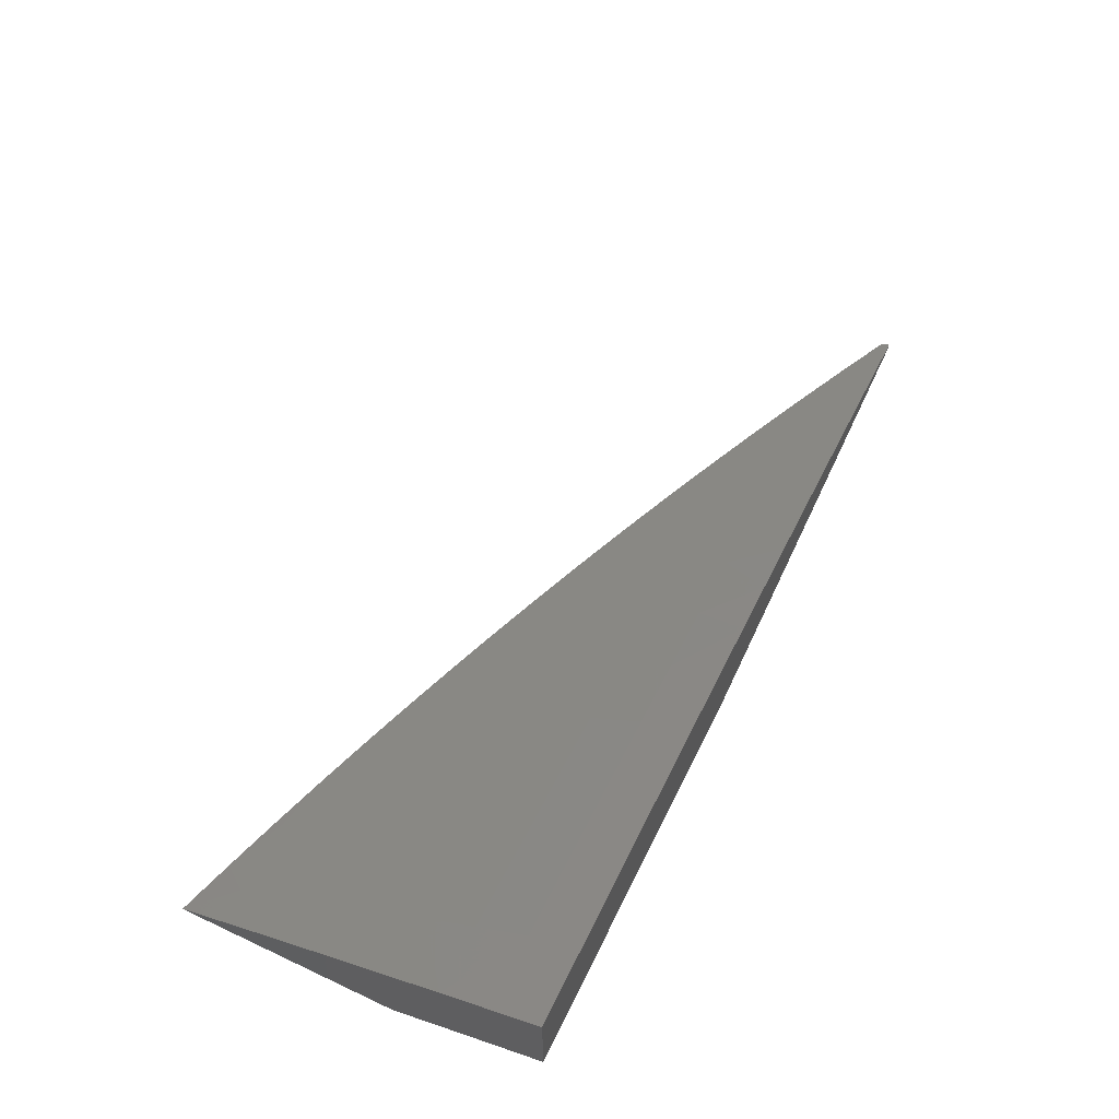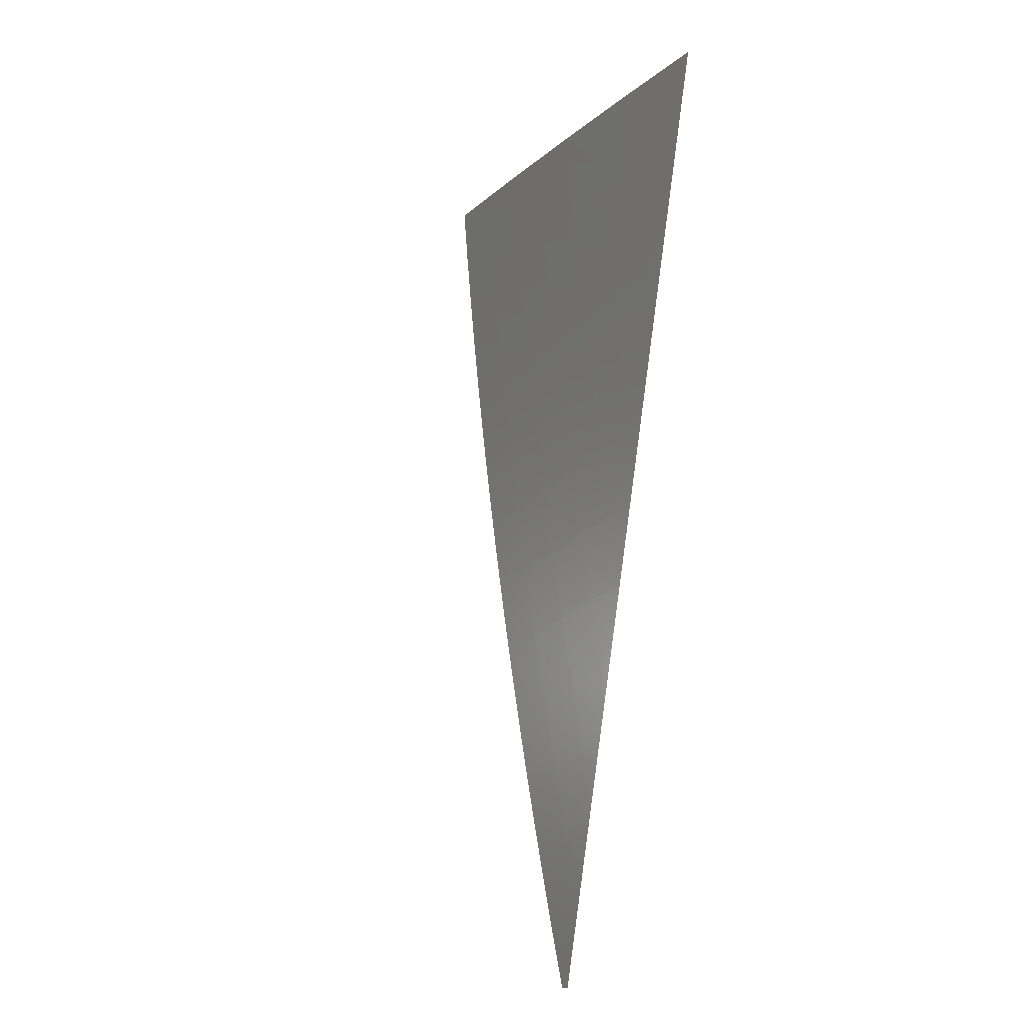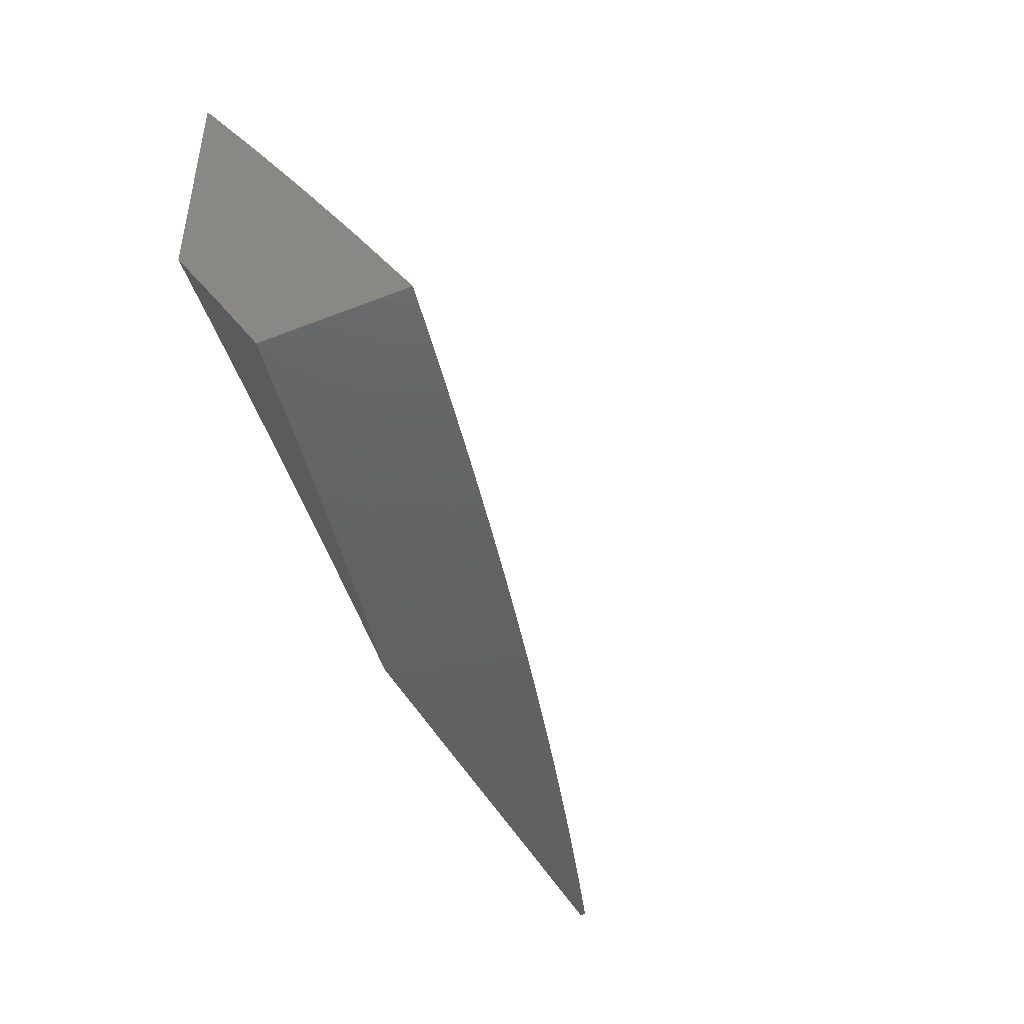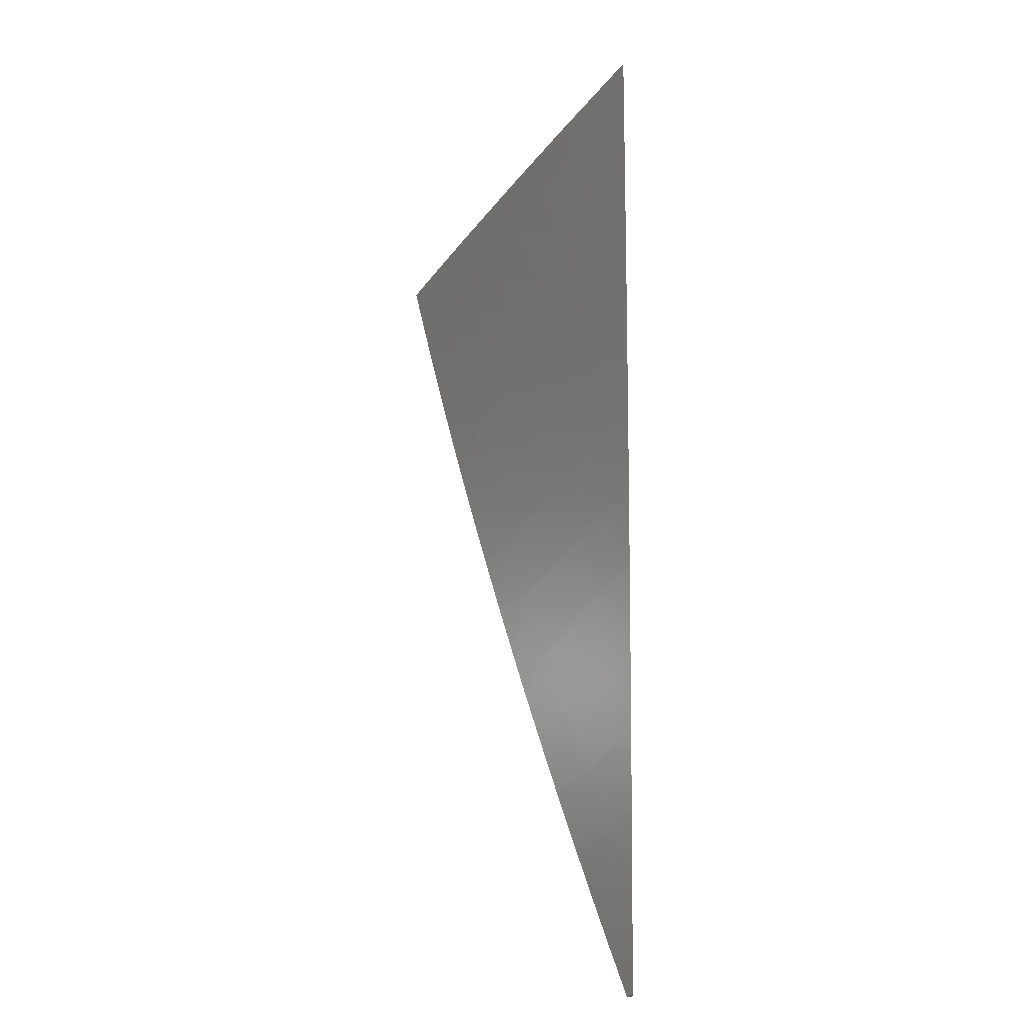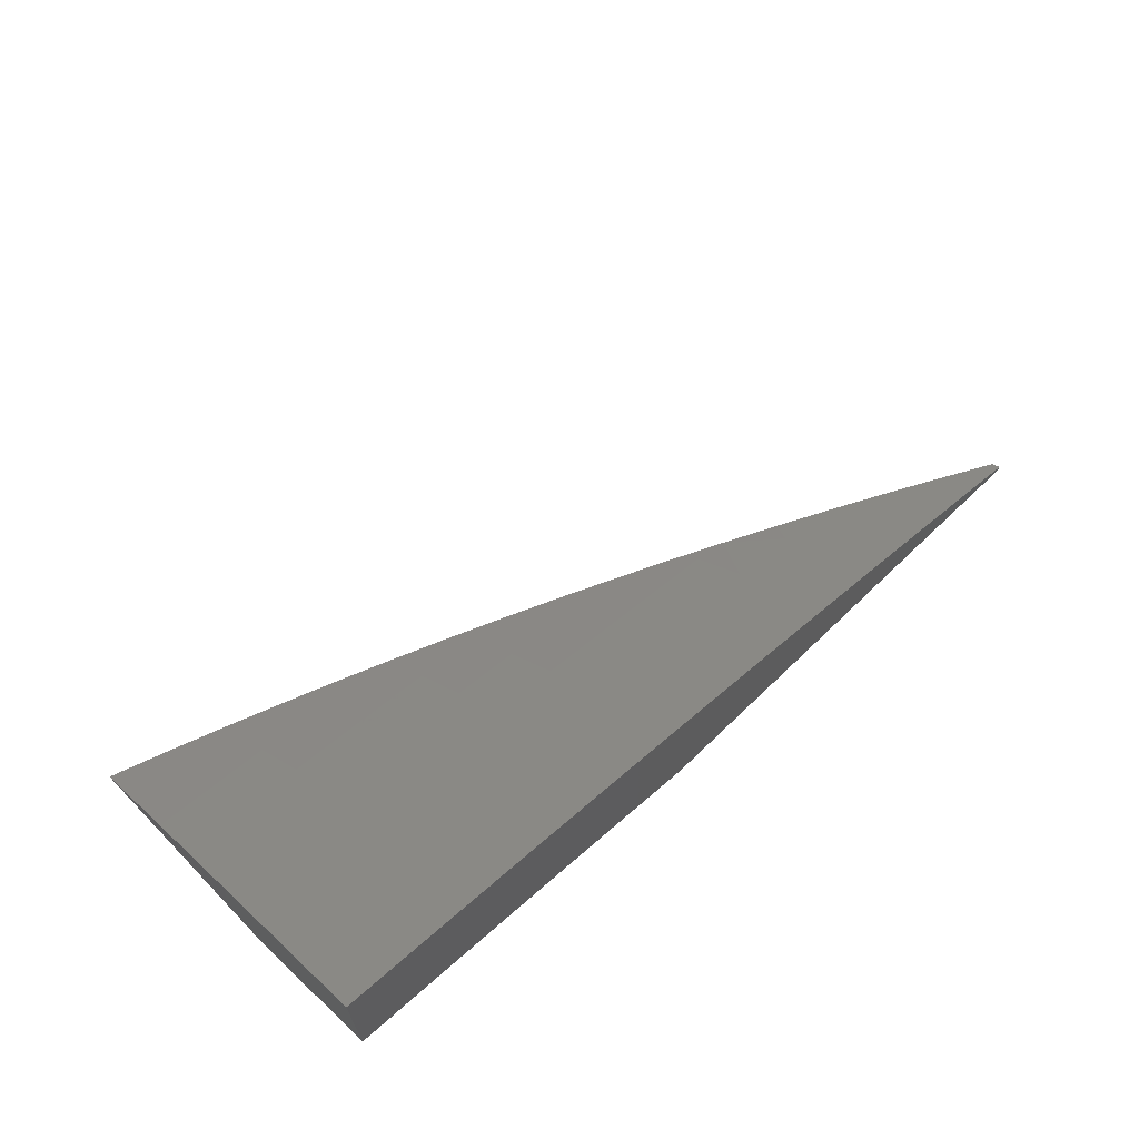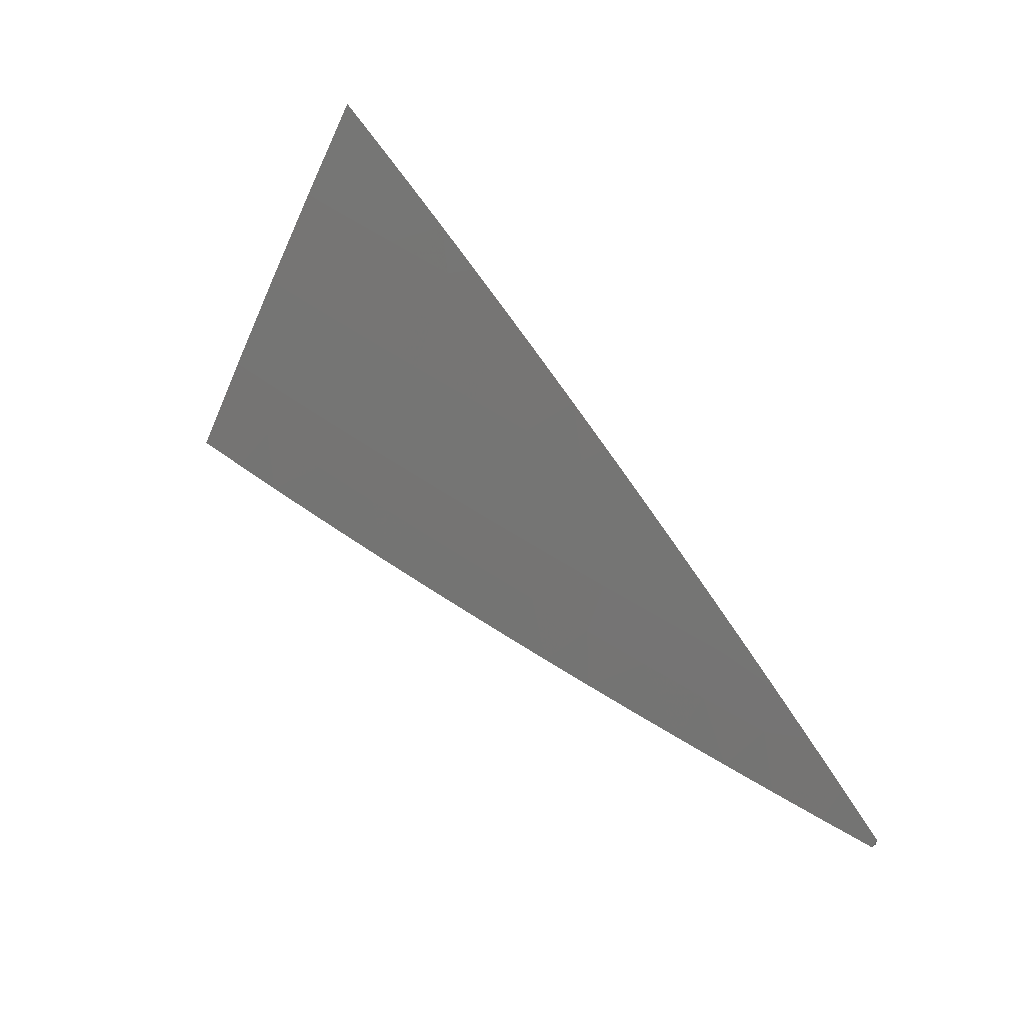
<metadata>
{"format":"stl","ext":"stl","renderer":"f3d","projection":"perspective","resolution":1024,"background":"white","views":[{"elev":64.3,"azim":115.3,"up":"+Y"},{"elev":69.4,"azim":-82.2,"up":"+Z"},{"elev":-44.2,"azim":114.7,"up":"+Z"},{"elev":57.4,"azim":-90.0,"up":"+Z"},{"elev":65.5,"azim":135.8,"up":"+Y"},{"elev":49.4,"azim":-128.1,"up":"+Z"}]}
</metadata>
<code>
# stl→obj: 100 verts, 196 faces
v -3 9.006 6
v -3 9 6.01
v -2.938 9.025 6
v -2.94 9 6.042
v -2.877 9.044 6
v -2.879 9 6.073
v -2.833 9.025 6.055
v -2.818 9 6.103
v -2.754 9.048 6.055
v -2.744 9.017 6.11
v -2.674 9.071 6.055
v -2.665 9.04 6.11
v -2.595 9.093 6.055
v -2.586 9.062 6.11
v -2.515 9.114 6.055
v -2.507 9.083 6.11
v -2.436 9.135 6.055
v -2.427 9.104 6.11
v -2.356 9.155 6.055
v -2.348 9.124 6.11
v -2.265 9.177 6.055
v -2.258 9.146 6.11
v -2.175 9.198 6.055
v -2.167 9.166 6.11
v -2.084 9.218 6.055
v -2.077 9.186 6.11
v -2 9.203 6.11
v -2.07 9.155 6.165
v -2 9.136 6.22
v -2.063 9.123 6.22
v -2.055 9.091 6.274
v -2.145 9.071 6.274
v -2.137 9.039 6.329
v -2.226 9.018 6.329
v -2.193 9 6.37
v -2.257 9 6.346
v -2.234 9.051 6.274
v -2.324 9.029 6.274
v -2.242 9.083 6.22
v -2.332 9.061 6.22
v -2.25 9.114 6.165
v -2.34 9.092 6.165
v -2.757 9 6.133
v -2.696 9 6.162
v -2.656 9.009 6.165
v -2.577 9.031 6.165
v -2.498 9.052 6.165
v -2.419 9.073 6.165
v -2.634 9 6.19
v -2.572 9 6.218
v -2.489 9.021 6.22
v -2.509 9 6.245
v -2.446 9 6.271
v -2.411 9.041 6.22
v -2.402 9.009 6.274
v -2.383 9 6.297
v -2.32 9 6.322
v -2.129 9.006 6.383
v -2.129 9 6.393
v -2.064 9 6.415
v -2.041 9.026 6.383
v -2 9 6.437
v -2 9.069 6.329
v -2.048 9.059 6.329
v -2 9.268 6
v -2.063 9.254 6
v -2.126 9.241 6
v -2.19 9.227 6
v -2.253 9.212 6
v -2.315 9.197 6
v -2.378 9.182 6
v -2.441 9.166 6
v -2.503 9.15 6
v -2.566 9.133 6
v -2.628 9.116 6
v -2.691 9.099 6
v -2.753 9.081 6
v -2.815 9.063 6
v -2.152 9.103 6.22
v -2.16 9.135 6.165
v -2.462 9 6
v -2.347 9.029 6
v -2.405 9 6.025
v -2.348 9 6.048
v -2.29 9 6.072
v -2.231 9.057 6
v -2.232 9.003 6.09
v -2.151 9.022 6.09
v -2.175 9 6.117
v -2.117 9 6.138
v -2.11 9.031 6.09
v -2.07 9.04 6.09
v -2.116 9.084 6
v -2.029 9.049 6.09
v -2 9.109 6
v -2 9.055 6.09
v -2 9 6.18
v -2.058 9 6.159
v -2.233 9 6.095
v -3 9 6
f 1 2 3
f 3 2 4
f 3 4 5
f 5 4 6
f 5 6 7
f 7 6 8
f 7 8 9
f 9 8 10
f 9 10 11
f 11 10 12
f 11 12 13
f 13 12 14
f 13 14 15
f 15 14 16
f 15 16 17
f 17 16 18
f 17 18 19
f 19 18 20
f 19 20 21
f 21 20 22
f 21 22 23
f 23 22 24
f 23 24 25
f 25 24 26
f 25 26 27
f 27 26 28
f 27 28 29
f 29 28 30
f 29 30 31
f 31 30 32
f 31 32 33
f 33 32 34
f 33 34 35
f 35 34 36
f 36 34 37
f 36 37 38
f 38 37 39
f 38 39 40
f 40 39 41
f 40 41 42
f 42 41 22
f 42 22 20
f 8 43 10
f 10 43 44
f 10 44 12
f 12 44 45
f 12 45 14
f 14 45 46
f 14 46 16
f 16 46 47
f 16 47 18
f 18 47 48
f 18 48 20
f 20 48 42
f 44 49 45
f 45 49 46
f 49 50 46
f 46 50 51
f 46 51 47
f 47 51 48
f 50 52 51
f 51 52 53
f 51 53 54
f 54 53 55
f 54 55 40
f 40 55 38
f 53 56 55
f 55 56 38
f 56 57 38
f 38 57 36
f 33 35 58
f 58 35 59
f 58 59 60
f 58 60 61
f 61 60 62
f 61 62 63
f 29 31 63
f 63 31 64
f 63 64 61
f 61 64 58
f 27 65 25
f 25 65 66
f 25 66 67
f 25 67 23
f 23 67 68
f 23 68 69
f 23 69 21
f 21 69 70
f 21 70 19
f 19 70 71
f 19 71 17
f 17 71 72
f 17 72 73
f 17 73 15
f 15 73 74
f 15 74 13
f 13 74 75
f 13 75 11
f 11 75 76
f 11 76 77
f 11 77 9
f 9 77 78
f 9 78 7
f 7 78 5
f 42 48 54
f 54 48 51
f 42 54 40
f 34 32 37
f 37 32 79
f 37 79 39
f 39 79 80
f 39 80 41
f 41 80 24
f 41 24 22
f 31 33 64
f 64 33 58
f 32 30 79
f 79 30 28
f 79 28 80
f 80 28 26
f 80 26 24
f 81 82 83
f 83 82 84
f 84 82 85
f 85 82 86
f 85 86 87
f 87 86 88
f 87 88 89
f 89 88 90
f 90 88 91
f 90 91 92
f 92 91 93
f 92 93 94
f 94 93 95
f 94 95 96
f 86 93 88
f 88 93 91
f 96 97 94
f 94 97 98
f 94 98 92
f 92 98 90
f 89 99 87
f 87 99 85
f 65 27 95
f 95 27 29
f 95 29 96
f 96 29 97
f 97 29 63
f 97 63 62
f 62 60 97
f 97 60 59
f 97 59 35
f 35 36 97
f 97 36 57
f 97 57 98
f 98 57 56
f 98 56 90
f 90 56 53
f 90 53 89
f 89 53 52
f 89 52 99
f 99 52 50
f 99 50 85
f 85 50 49
f 85 49 84
f 84 49 44
f 84 44 83
f 83 44 43
f 83 43 81
f 81 43 8
f 81 8 6
f 6 4 81
f 81 4 100
f 100 4 2
f 1 3 100
f 100 3 81
f 81 3 5
f 81 5 78
f 78 77 81
f 81 77 76
f 81 76 82
f 82 76 75
f 82 75 74
f 82 74 86
f 86 74 73
f 86 73 93
f 93 73 72
f 93 72 71
f 93 71 95
f 95 71 70
f 95 70 69
f 69 68 95
f 95 68 67
f 95 67 66
f 66 65 95
f 2 1 100

</code>
